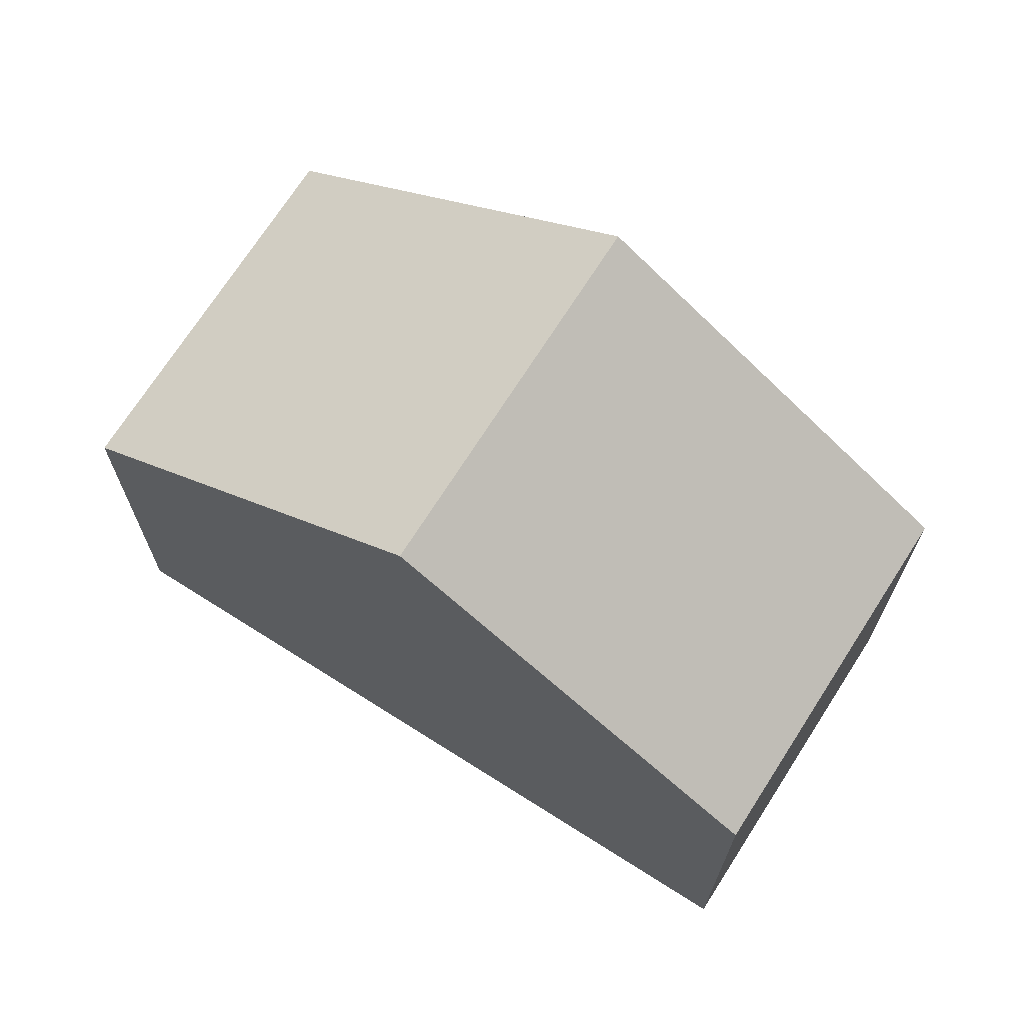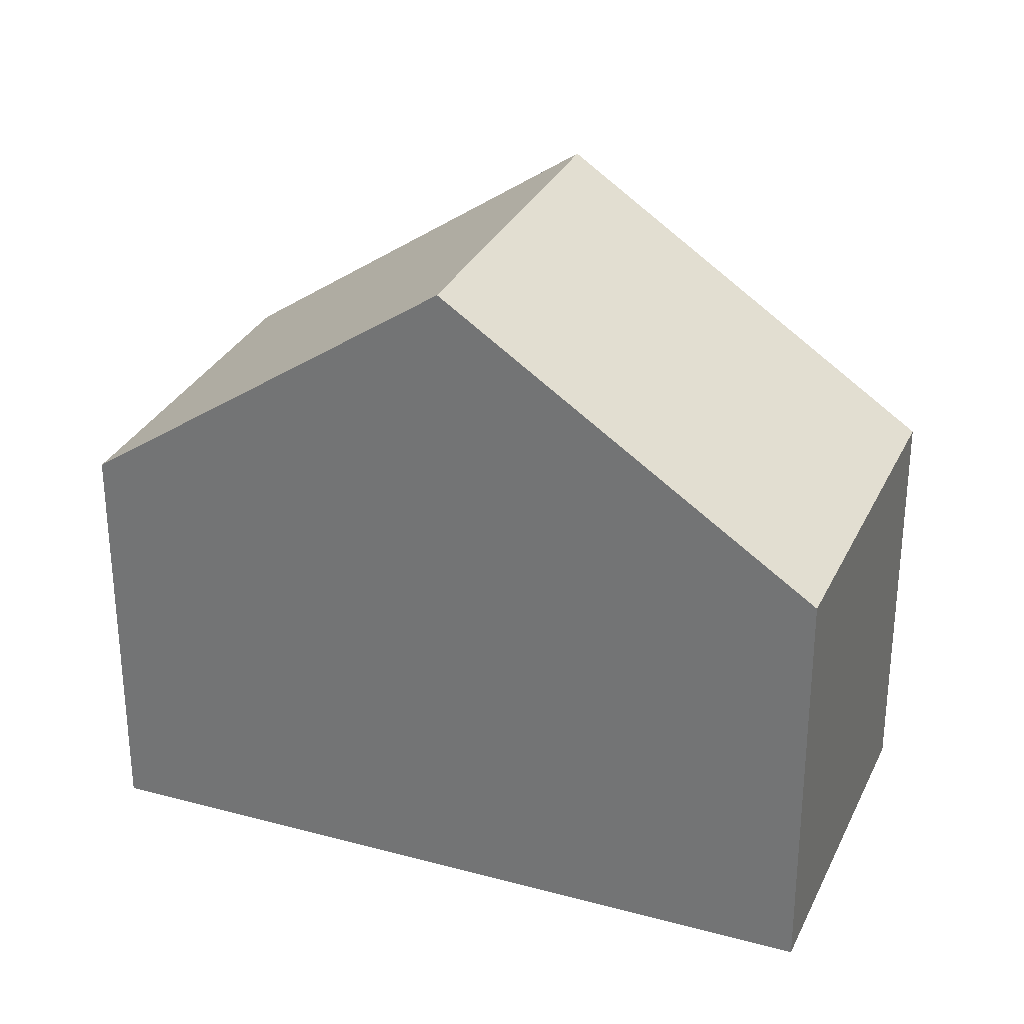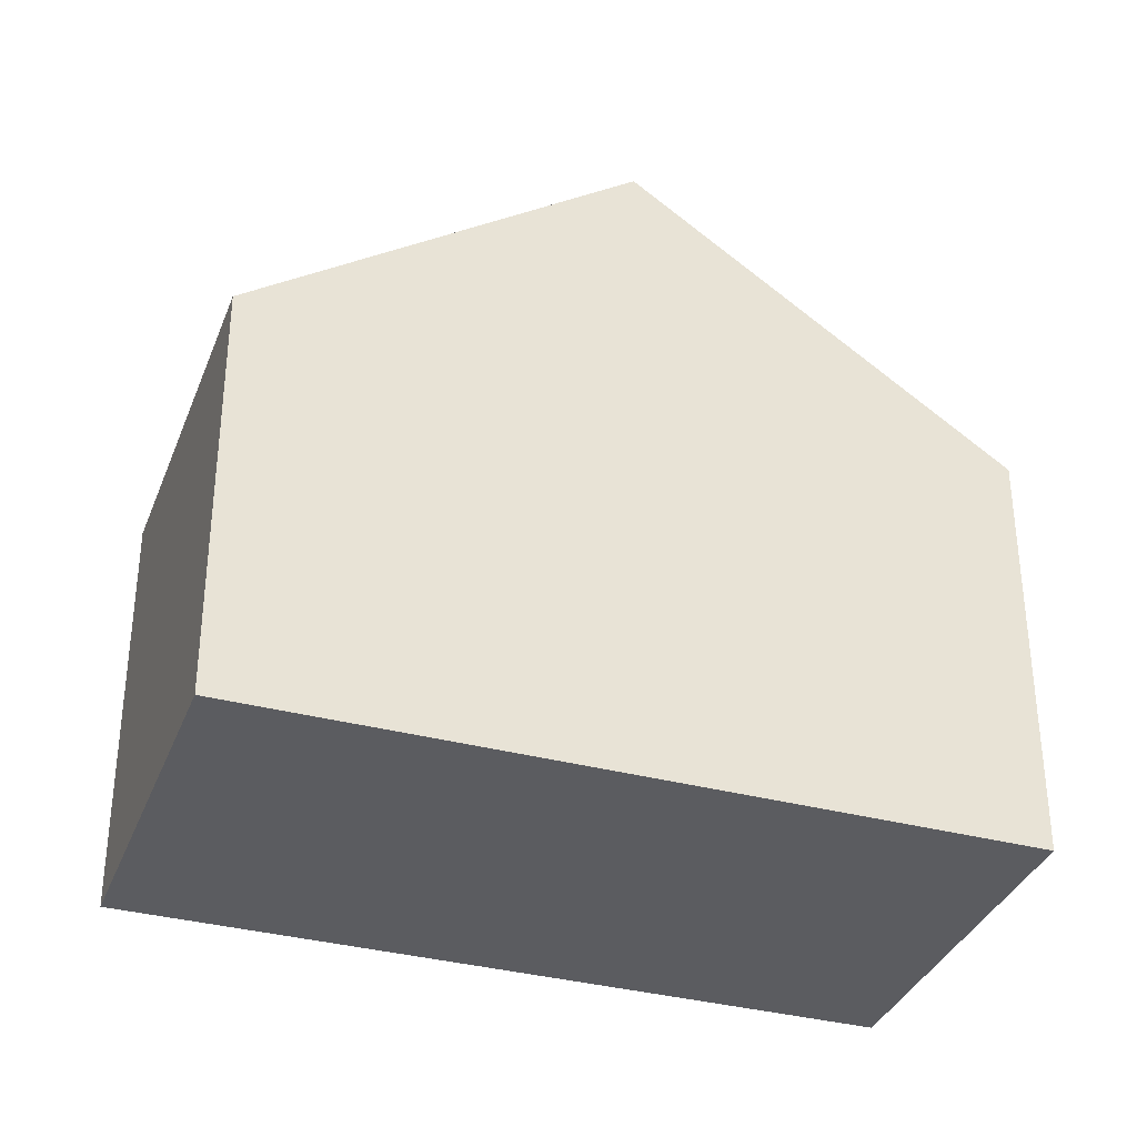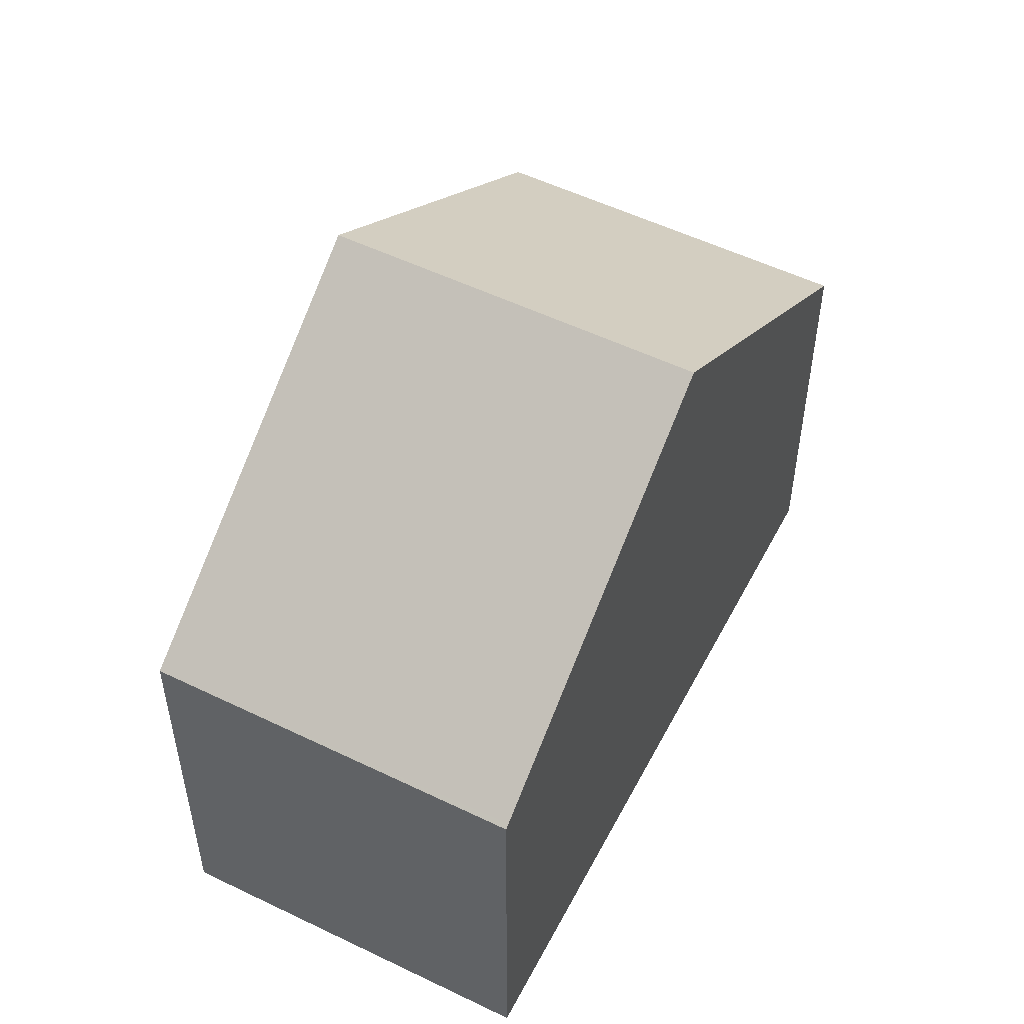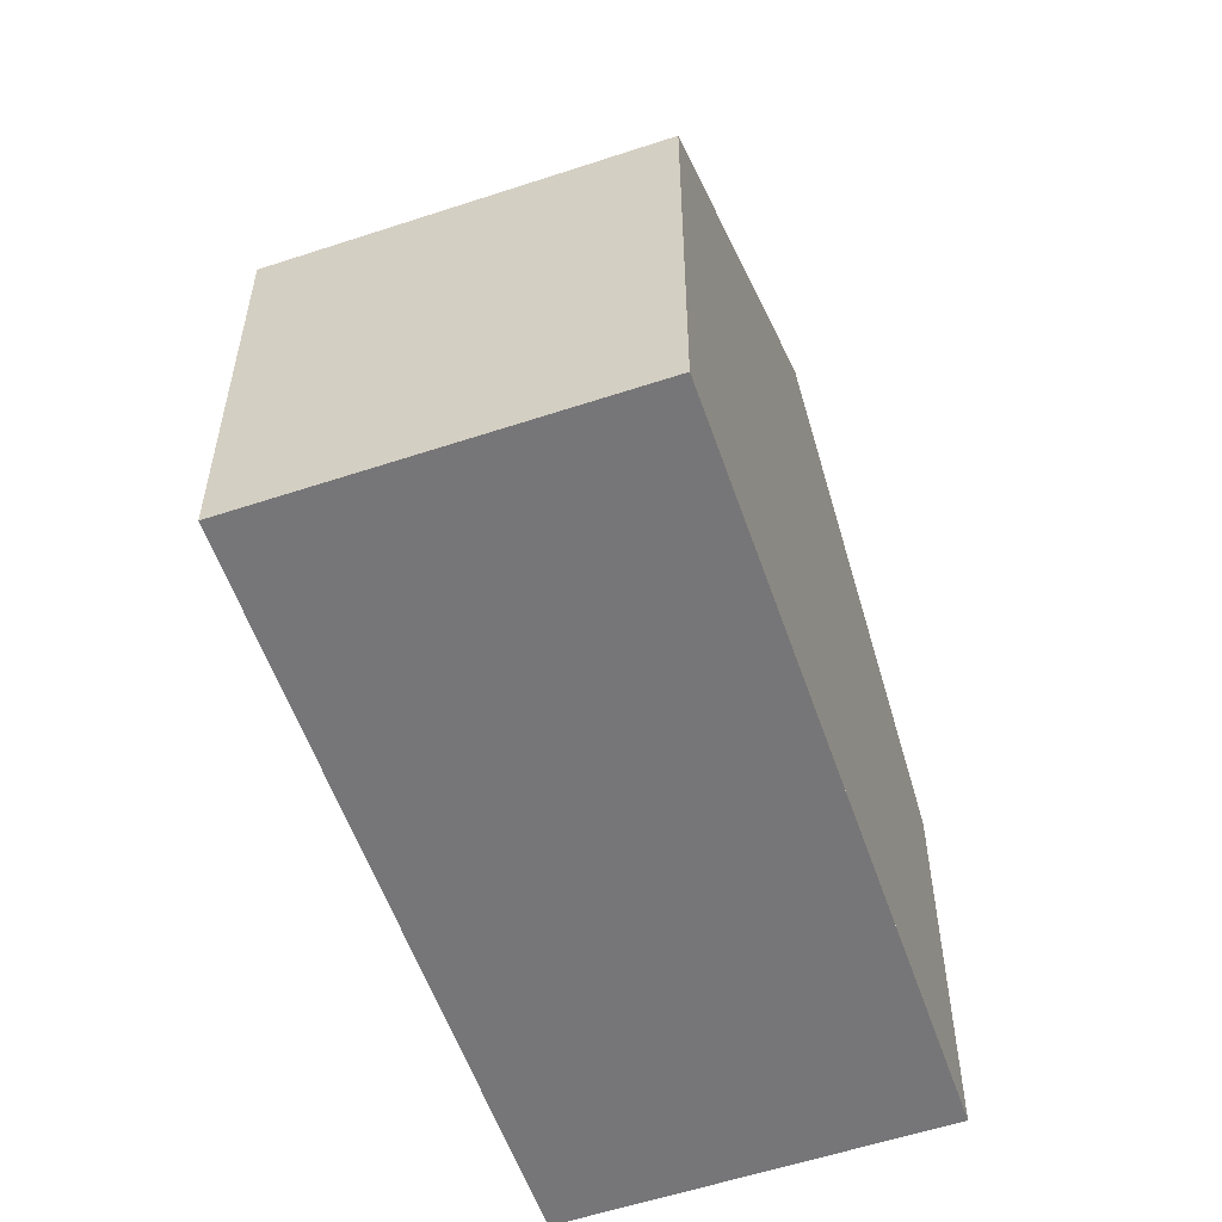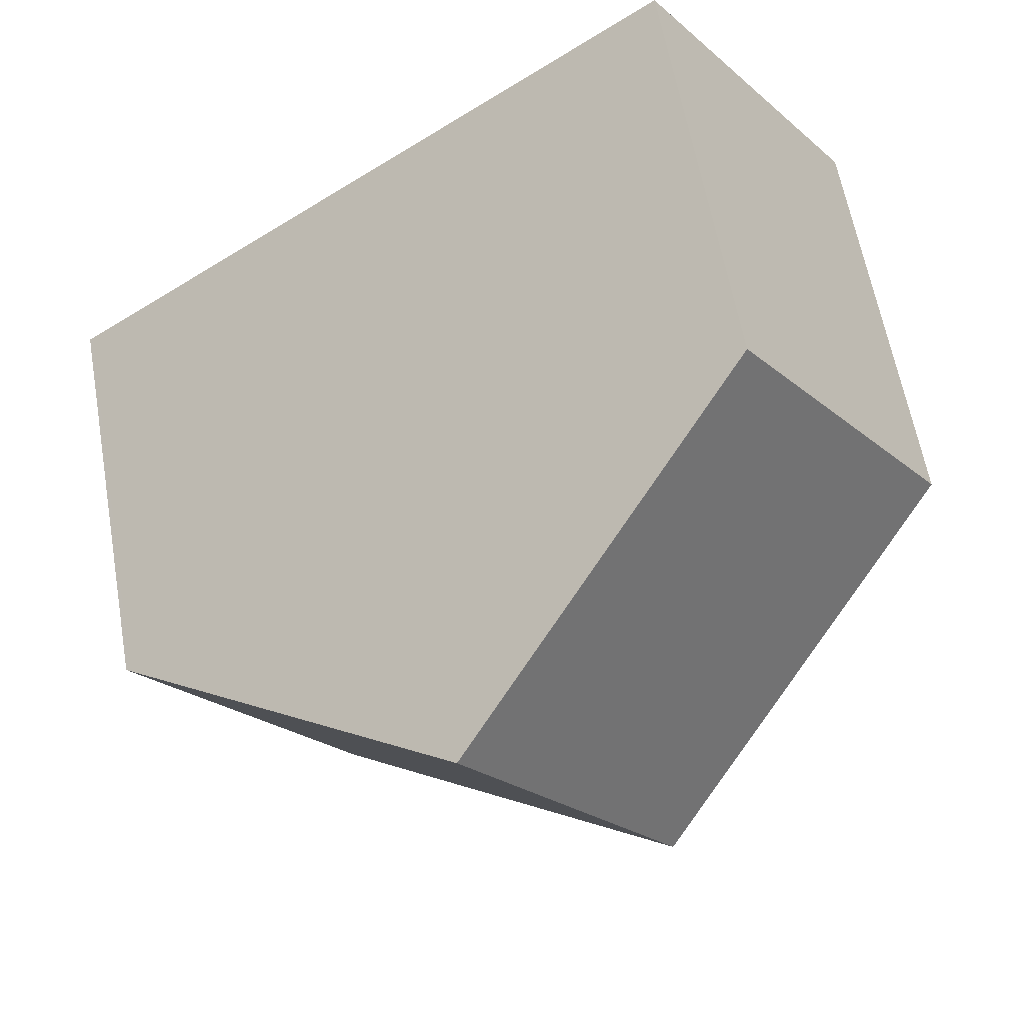
<metadata>
{"format":"obj","ext":"obj","renderer":"f3d","projection":"perspective","resolution":1024,"background":"white","views":[{"elev":70.6,"azim":67.9,"up":"+Z"},{"elev":30.1,"azim":57.0,"up":"+Z"},{"elev":-34.9,"azim":16.0,"up":"+Z"},{"elev":53.5,"azim":-27.2,"up":"+Z"},{"elev":-56.9,"azim":-35.5,"up":"+Z"},{"elev":60.9,"azim":-10.0,"up":"+Y"}]}
</metadata>
<code>
v -1778 -1989 5.551
v -1781 -1984 5.56
v -1772 -1979 5.544
v -1770 -1983 5.562
v -1777 -1982 9.005
v -1774 -1986 9.004
v -1777 -1982 9.005
v -1774 -1986 9.004
v -1777 -1982 9.005
v -1773 -1979 5.766
v -1770 -1983 5.771
v -1781 -1984 5.56
v -1773 -1979 5.766
v -1777 -1982 9.005
v -1772 -1979 5.544
v -1778 -1989 5.594
v -1781 -1984 5.602
v -1781 -1984 5.602
v -1781 -1984 5.56
v -1778 -1989 5.551
v -1778 -1989 0
v -1781 -1984 0
v -1781 -1984 5.602
v -1781 -1984 5.56
v -1781 -1984 0
v -1781 -1984 8.882e-16
v -1772 -1979 5.544
v -1772 -1979 5.544
v -1772 -1979 0
v -1772 -1979 0
v -1770 -1983 5.771
v -1770 -1983 5.562
v -1770 -1983 0
v -1770 -1983 8.882e-16
v -1778 -1989 5.594
v -1774 -1986 9.004
v -1774 -1986 0
v -1778 -1989 0
v -1773 -1979 5.766
v -1777 -1982 9.005
v -1777 -1982 0
v -1773 -1979 0
v -1772 -1979 5.544
v -1773 -1979 5.766
v -1773 -1979 0
v -1772 -1979 0
v -1774 -1986 9.004
v -1770 -1983 5.771
v -1770 -1983 8.882e-16
v -1774 -1986 0
v -1781 -1984 5.56
v -1781 -1984 5.56
v -1781 -1984 0
v -1781 -1984 0
v -1770 -1983 5.562
v -1772 -1979 5.544
v -1772 -1979 0
v -1770 -1983 0
v -1778 -1989 5.551
v -1778 -1989 5.594
v -1778 -1989 0
v -1778 -1989 0
v -1777 -1982 9.005
v -1781 -1984 5.602
v -1781 -1984 8.882e-16
v -1777 -1982 0
v -1778 -1989 0
v -1781 -1984 0
v -1772 -1979 0
v -1770 -1983 0
f 17 7 6 16
f 14 9 10 13
f 13 10 3 15
f 18 5 7 17
f 13 11 8 14
f 15 4 11 13
f 16 1 12 17
f 17 12 2 18
f 20 21 22 19
f 24 25 26 23
f 28 29 30 27
f 32 33 34 31
f 36 37 38 35
f 40 41 42 39
f 44 45 46 43
f 48 49 50 47
f 52 53 54 51
f 56 57 58 55
f 60 61 62 59
f 64 65 66 63
f 68 69 70 67

</code>
